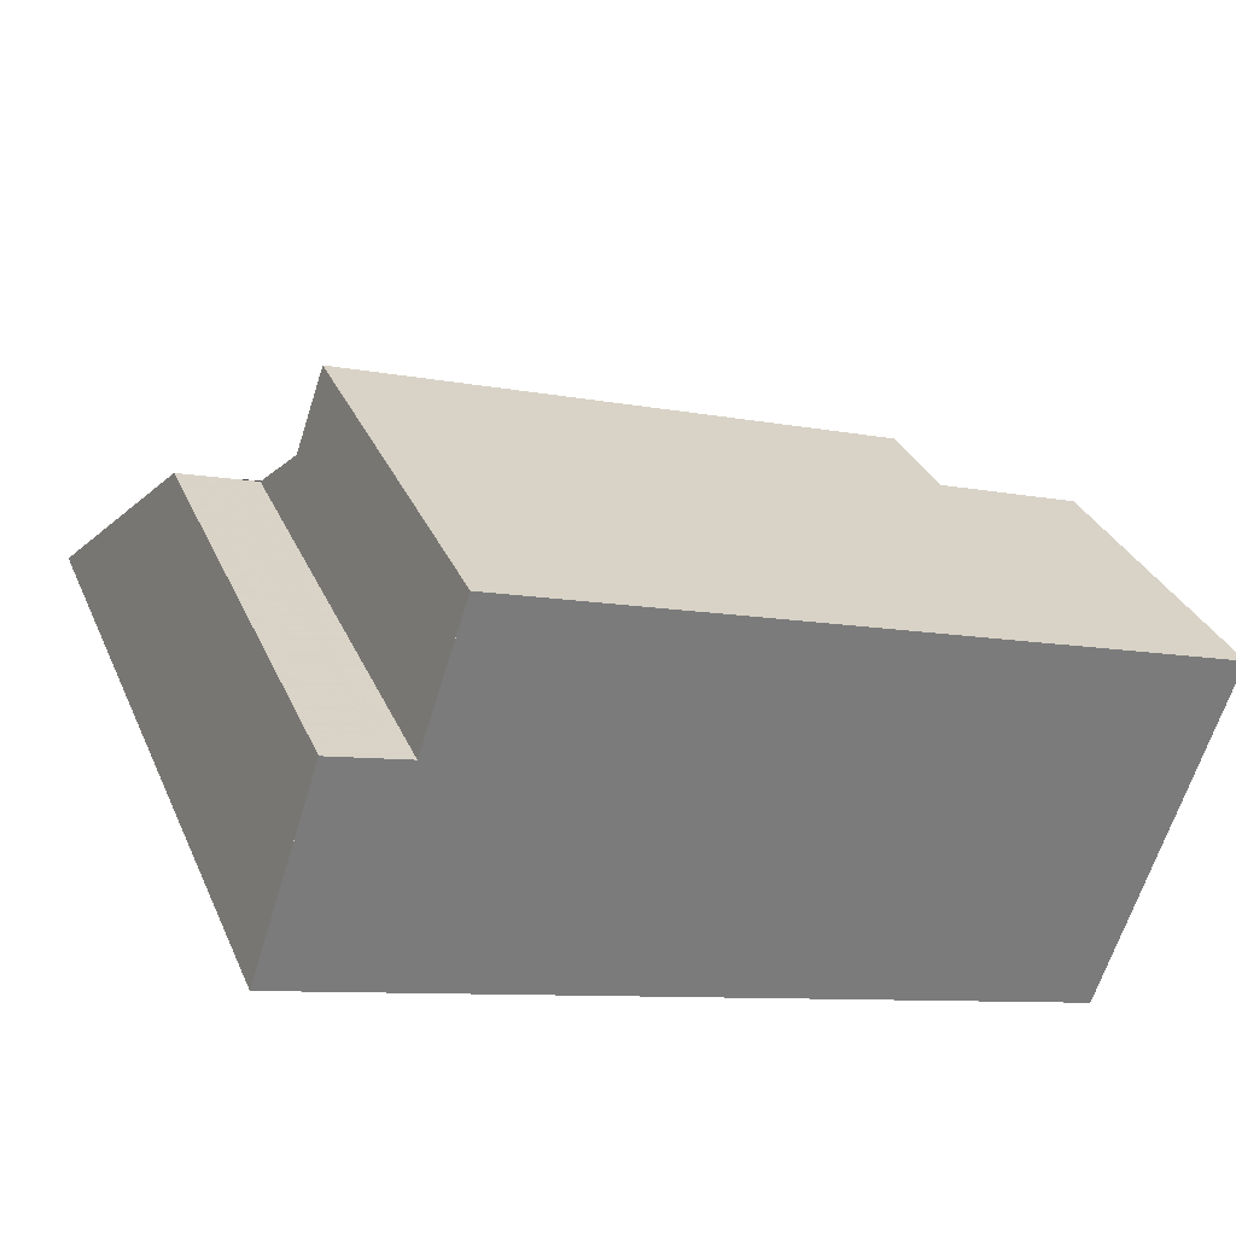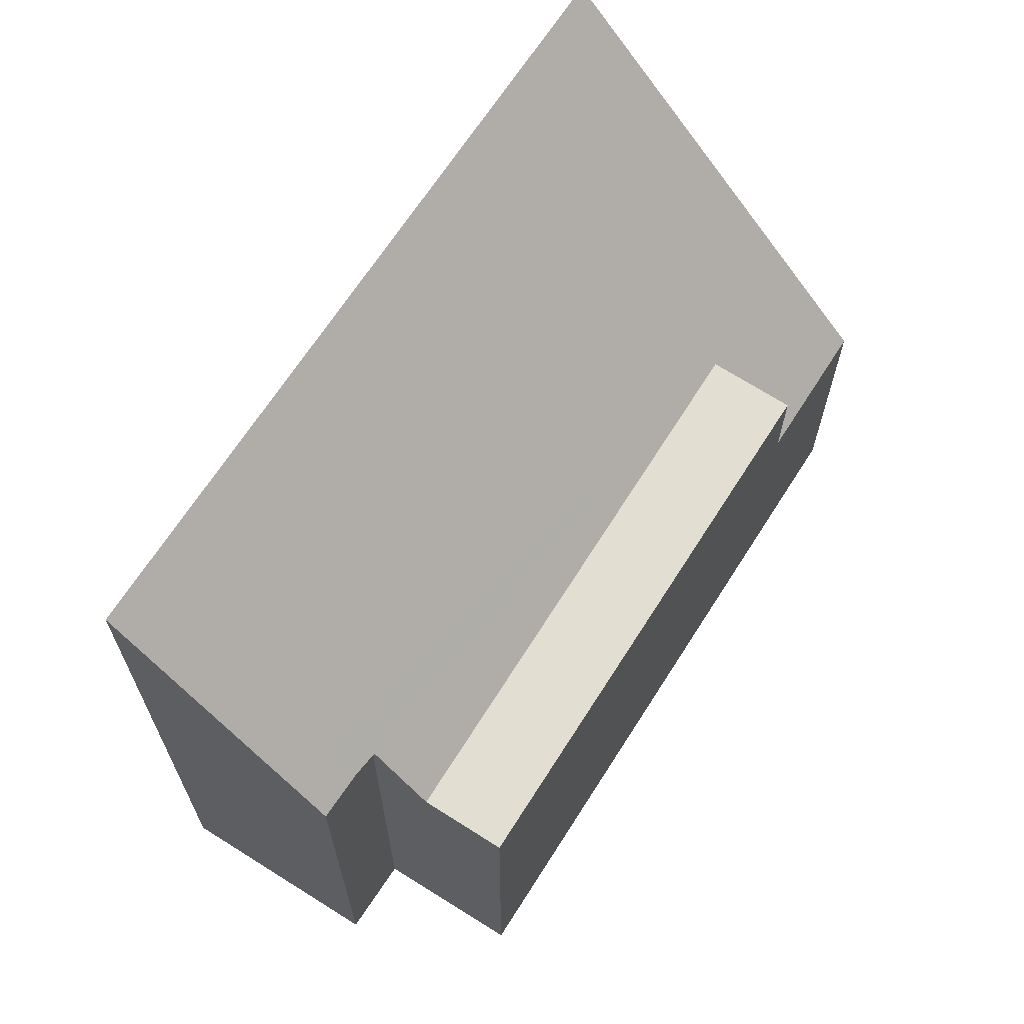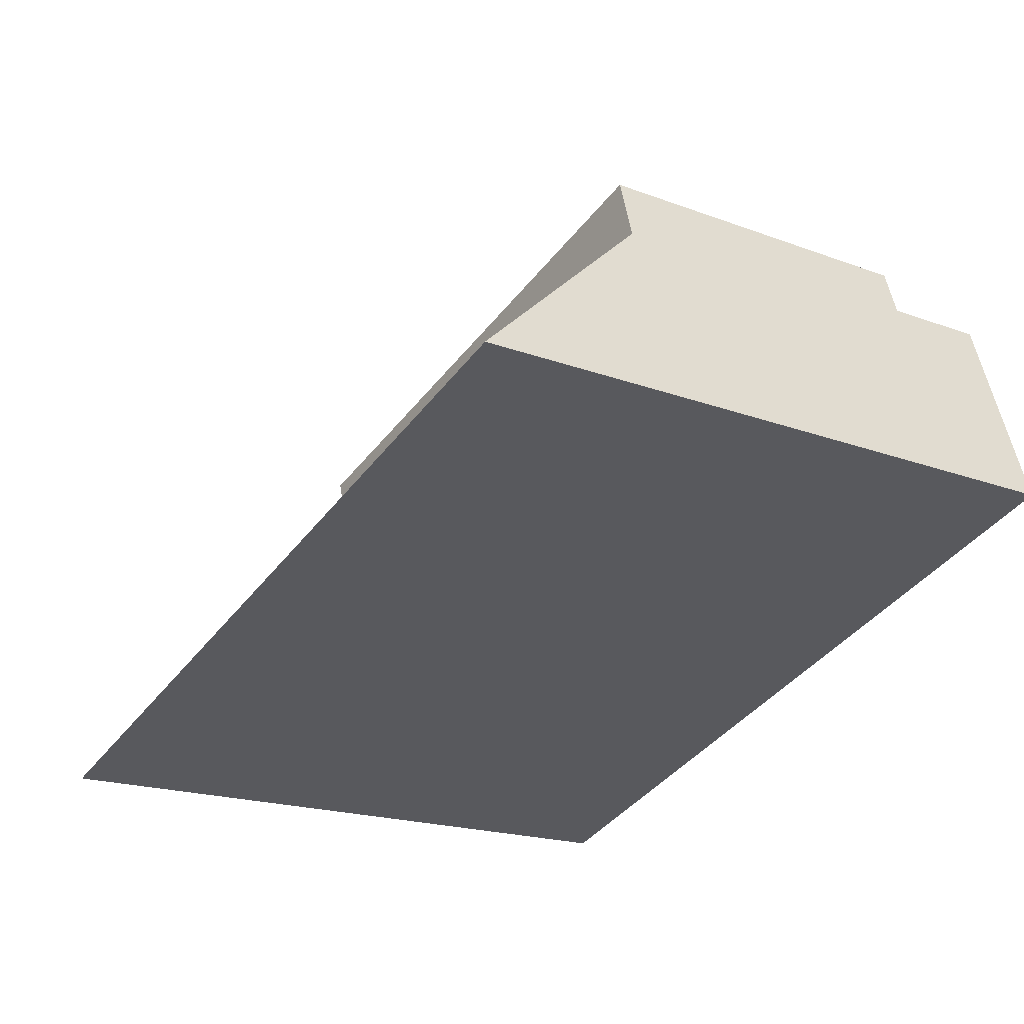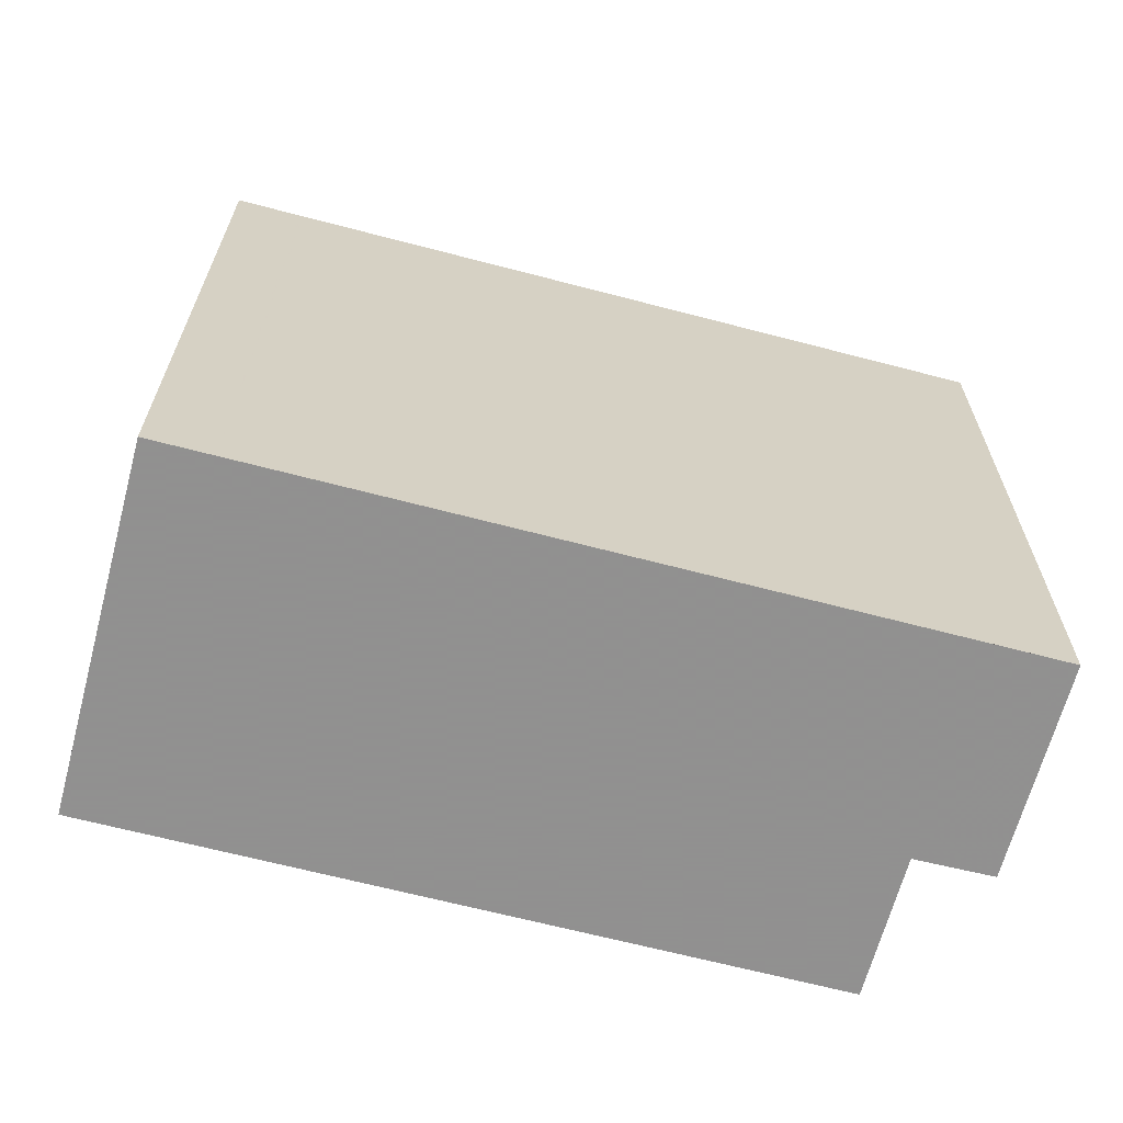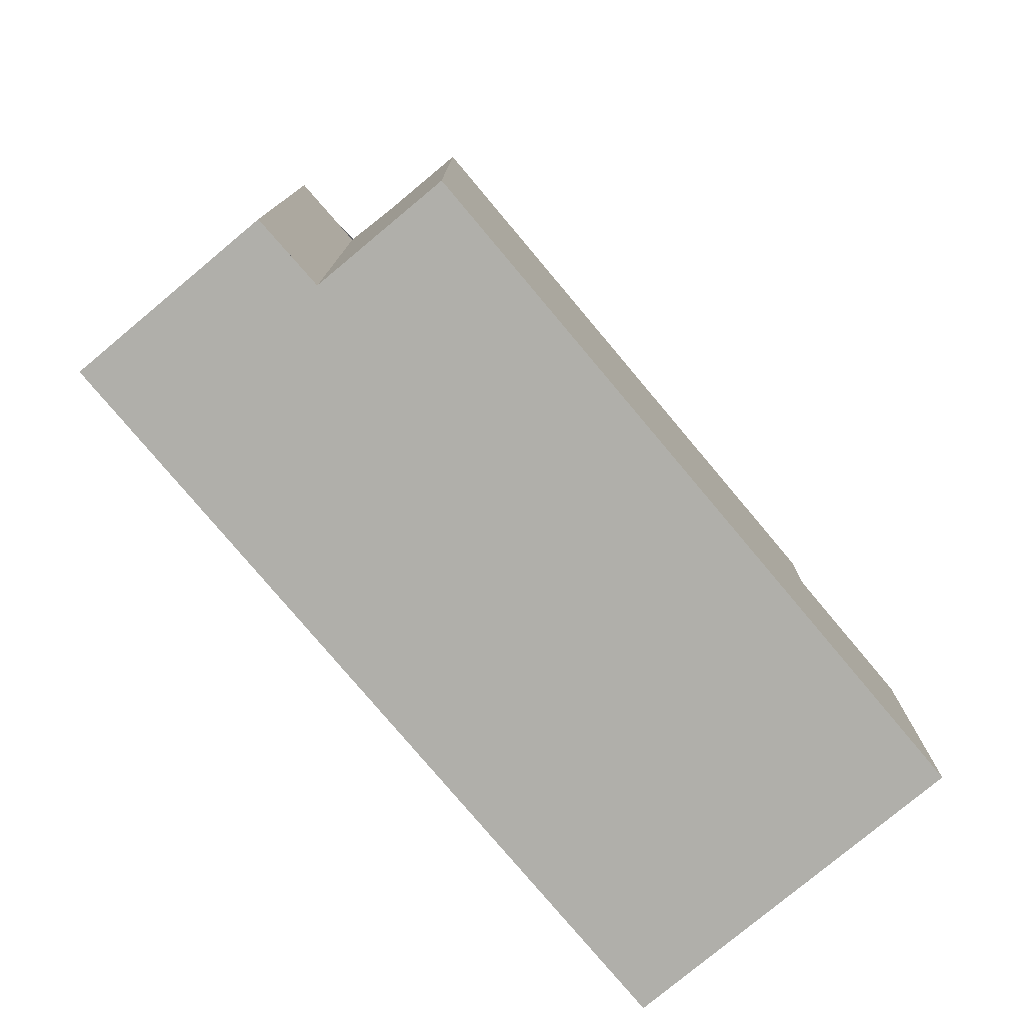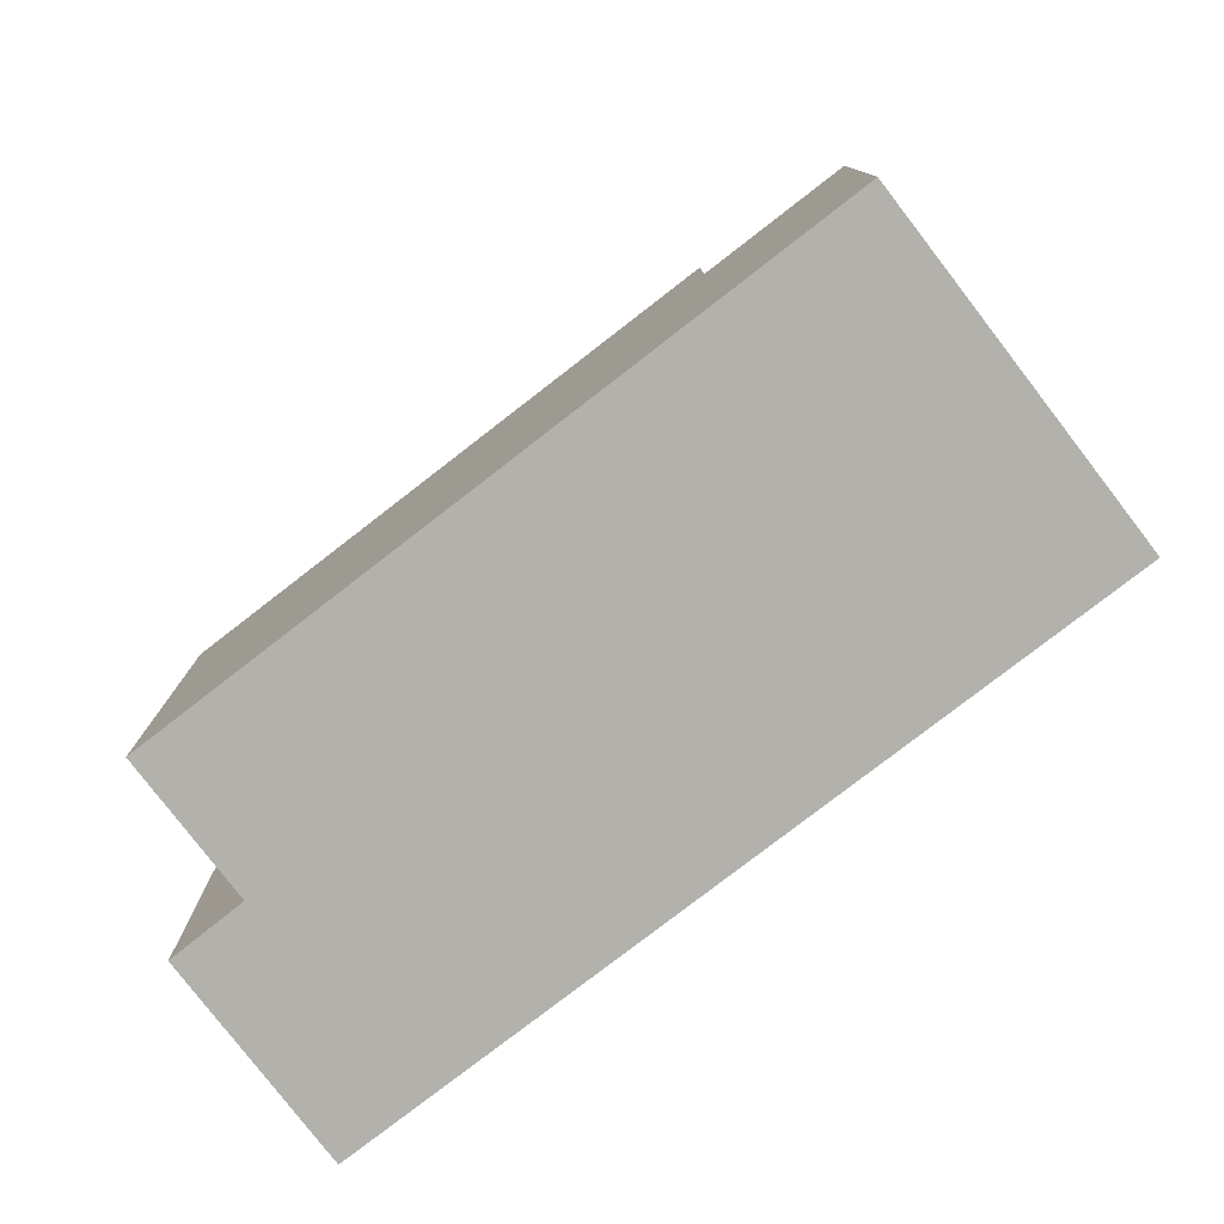
<metadata>
{"format":"obj","ext":"obj","renderer":"f3d","projection":"perspective","resolution":1024,"background":"white","views":[{"elev":32.4,"azim":158.6,"up":"+Y"},{"elev":66.7,"azim":140.6,"up":"+Z"},{"elev":-18.6,"azim":54.2,"up":"+Y"},{"elev":-65.8,"azim":3.4,"up":"+Z"},{"elev":-78.0,"azim":148.2,"up":"+Z"},{"elev":-79.0,"azim":-124.1,"up":"+Z"}]}
</metadata>
<code>
v -2208 -1937 6.774
v -2207 -1937 6.801
v -2206 -1940 10.29
v -2218 -1943 10.26
v -2219 -1938 4.371
v -2209 -1935 5.758
v -2209 -1936 5.803
v -2219 -1940 5.846
v -2219 -1938 4.383
v -2209 -1936 5.803
v -2217 -1938 4.377
v -2217 -1938 5.791
v -2217 -1939 5.837
v -2217 -1938 5.791
v -2217 -1938 4.388
v -2209 -1935 5.759
v -2207 -1940 10.29
v -2208 -1937 6.783
v -2207 -1939 9.598
v -2207 -1939 9.597
v -2218 -1943 9.574
v -2219 -1938 4.385
v -2219 -1938 4.374
v -2218 -1939 5.842
v -2217 -1943 9.576
v -2217 -1943 10.27
v -2218 -1938 4.374
v -2218 -1938 4.385
v -2218 -1939 5.842
v -2217 -1942 9.576
v -2217 -1943 10.27
v -2207 -1937 7.224
v -2208 -1937 7.223
v -2218 -1940 7.202
v -2218 -1940 7.202
v -2219 -1941 7.2
v -2218 -1939 5.061
v -2218 -1939 5.061
v -2217 -1938 5.813
v -2217 -1938 5.064
v -2219 -1939 5.059
v -2209 -1935 5.78
v -2217 -1939 5.837
v -2217 -1938 5.813
v -2217 -1938 5.791
v -2217 -1938 5.791
v -2217 -1938 4.377
v -2217 -1938 4.388
v -2217 -1938 5.064
v -2217 -1939 5.837
v -2216 -1940 7.205
v -2216 -1942 9.579
v -2216 -1943 10.27
v -2208 -1937 6.783
v -2208 -1937 6.774
v -2208 -1937 0
v -2208 -1937 0
v -2207 -1937 7.224
v -2207 -1937 6.801
v -2207 -1937 0
v -2207 -1937 -8.882e-16
v -2207 -1940 10.29
v -2206 -1940 10.29
v -2206 -1940 -1.776e-15
v -2207 -1940 0
v -2218 -1943 9.574
v -2218 -1943 10.26
v -2218 -1943 0
v -2218 -1943 0
v -2219 -1938 4.374
v -2219 -1938 4.371
v -2219 -1938 0
v -2219 -1938 0
v -2209 -1935 5.759
v -2209 -1935 5.758
v -2209 -1935 0
v -2209 -1935 0
v -2208 -1937 6.774
v -2209 -1936 5.803
v -2209 -1936 0
v -2208 -1937 0
v -2219 -1939 5.059
v -2219 -1940 5.846
v -2219 -1940 0
v -2219 -1939 8.882e-16
v -2219 -1938 4.371
v -2219 -1938 4.383
v -2219 -1938 -8.882e-16
v -2219 -1938 0
v -2209 -1935 5.78
v -2209 -1935 5.759
v -2209 -1935 0
v -2209 -1935 -8.882e-16
v -2216 -1943 10.27
v -2207 -1940 10.29
v -2207 -1940 0
v -2216 -1943 0
v -2207 -1937 6.801
v -2208 -1937 6.783
v -2208 -1937 0
v -2207 -1937 0
v -2206 -1940 10.29
v -2207 -1939 9.598
v -2207 -1939 0
v -2206 -1940 -1.776e-15
v -2219 -1941 7.2
v -2218 -1943 9.574
v -2218 -1943 0
v -2219 -1941 0
v -2218 -1938 4.374
v -2219 -1938 4.374
v -2219 -1938 0
v -2218 -1938 0
v -2218 -1943 10.26
v -2217 -1943 10.27
v -2217 -1943 0
v -2218 -1943 0
v -2217 -1938 4.377
v -2218 -1938 4.374
v -2218 -1938 0
v -2217 -1938 0
v -2217 -1943 10.27
v -2217 -1943 10.27
v -2217 -1943 1.776e-15
v -2217 -1943 0
v -2207 -1939 9.598
v -2207 -1937 7.224
v -2207 -1937 -8.882e-16
v -2207 -1939 0
v -2219 -1940 5.846
v -2219 -1941 7.2
v -2219 -1941 0
v -2219 -1940 0
v -2219 -1938 4.383
v -2219 -1939 5.059
v -2219 -1939 8.882e-16
v -2219 -1938 -8.882e-16
v -2209 -1936 5.803
v -2209 -1935 5.78
v -2209 -1935 -8.882e-16
v -2209 -1936 0
v -2209 -1935 5.758
v -2217 -1938 5.791
v -2217 -1938 0
v -2209 -1935 0
v -2217 -1943 10.27
v -2216 -1943 10.27
v -2216 -1943 0
v -2217 -1943 1.776e-15
v -2209 -1935 0
v -2208 -1937 0
v -2207 -1937 0
v -2206 -1940 0
v -2218 -1943 0
v -2219 -1938 0
f 28 22 23 27
f 15 11 12 14
f 33 18 2 32
f 38 22 28 37
f 40 15 14 39
f 35 24 29 34
f 19 3 17 20
f 31 26 25 30
f 22 9 5 23
f 41 9 22 38
f 44 42 10 43
f 46 6 16 45
f 36 8 24 35
f 26 4 21 25
f 48 28 27 47
f 49 37 28 48
f 51 34 29 50
f 53 31 30 52
f 32 19 20 33
f 34 30 25 35
f 35 25 21 36
f 52 30 34 51
f 37 29 24 38
f 39 13 40
f 38 24 8 41
f 45 16 42 44
f 50 29 37 49
f 50 7 1 18 33 51
f 52 20 17 53
f 51 33 20 52
f 55 56 57 54
f 59 60 61 58
f 63 64 65 62
f 67 68 69 66
f 71 72 73 70
f 75 76 77 74
f 79 80 81 78
f 83 84 85 82
f 87 88 89 86
f 91 92 93 90
f 95 96 97 94
f 99 100 101 98
f 103 104 105 102
f 107 108 109 106
f 111 112 113 110
f 115 116 117 114
f 119 120 121 118
f 123 124 125 122
f 127 128 129 126
f 131 132 133 130
f 135 136 137 134
f 139 140 141 138
f 143 144 145 142
f 147 148 149 146
f 151 152 153 154 155 150

</code>
